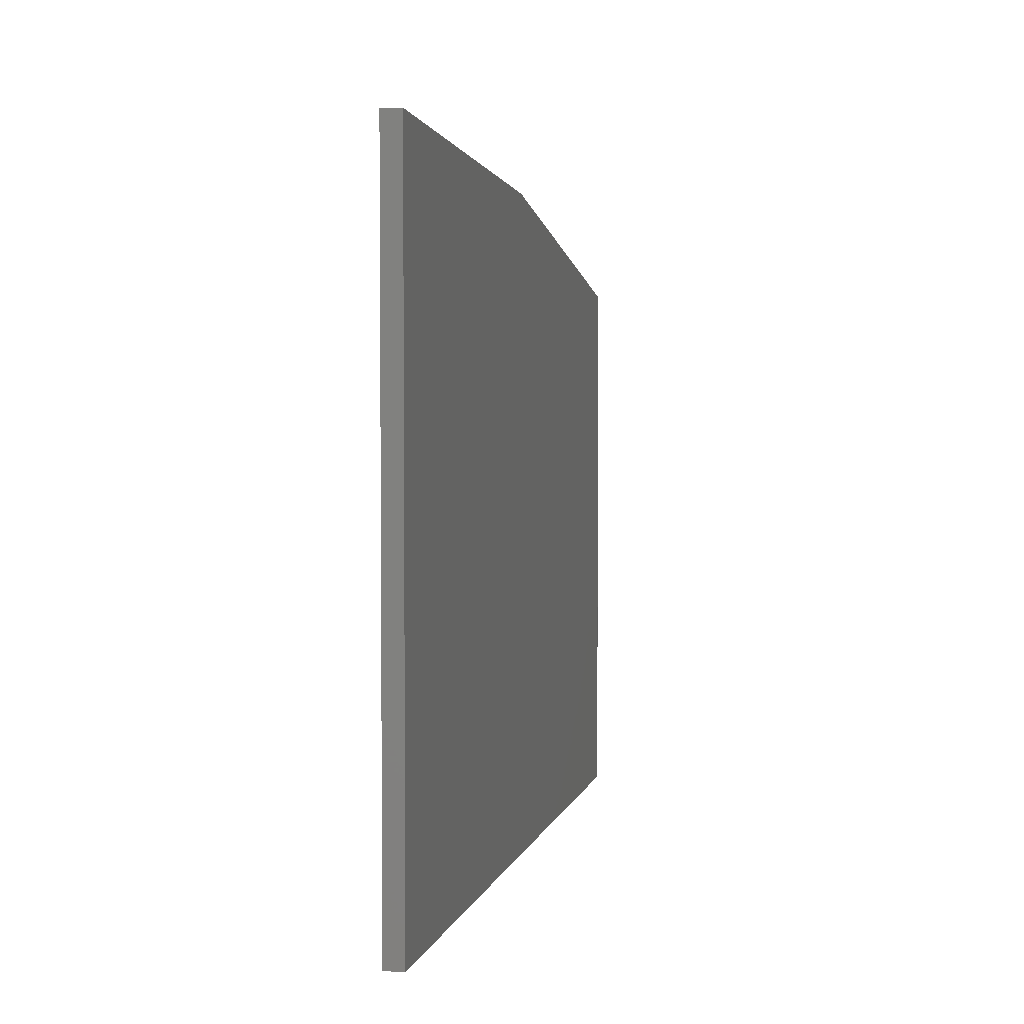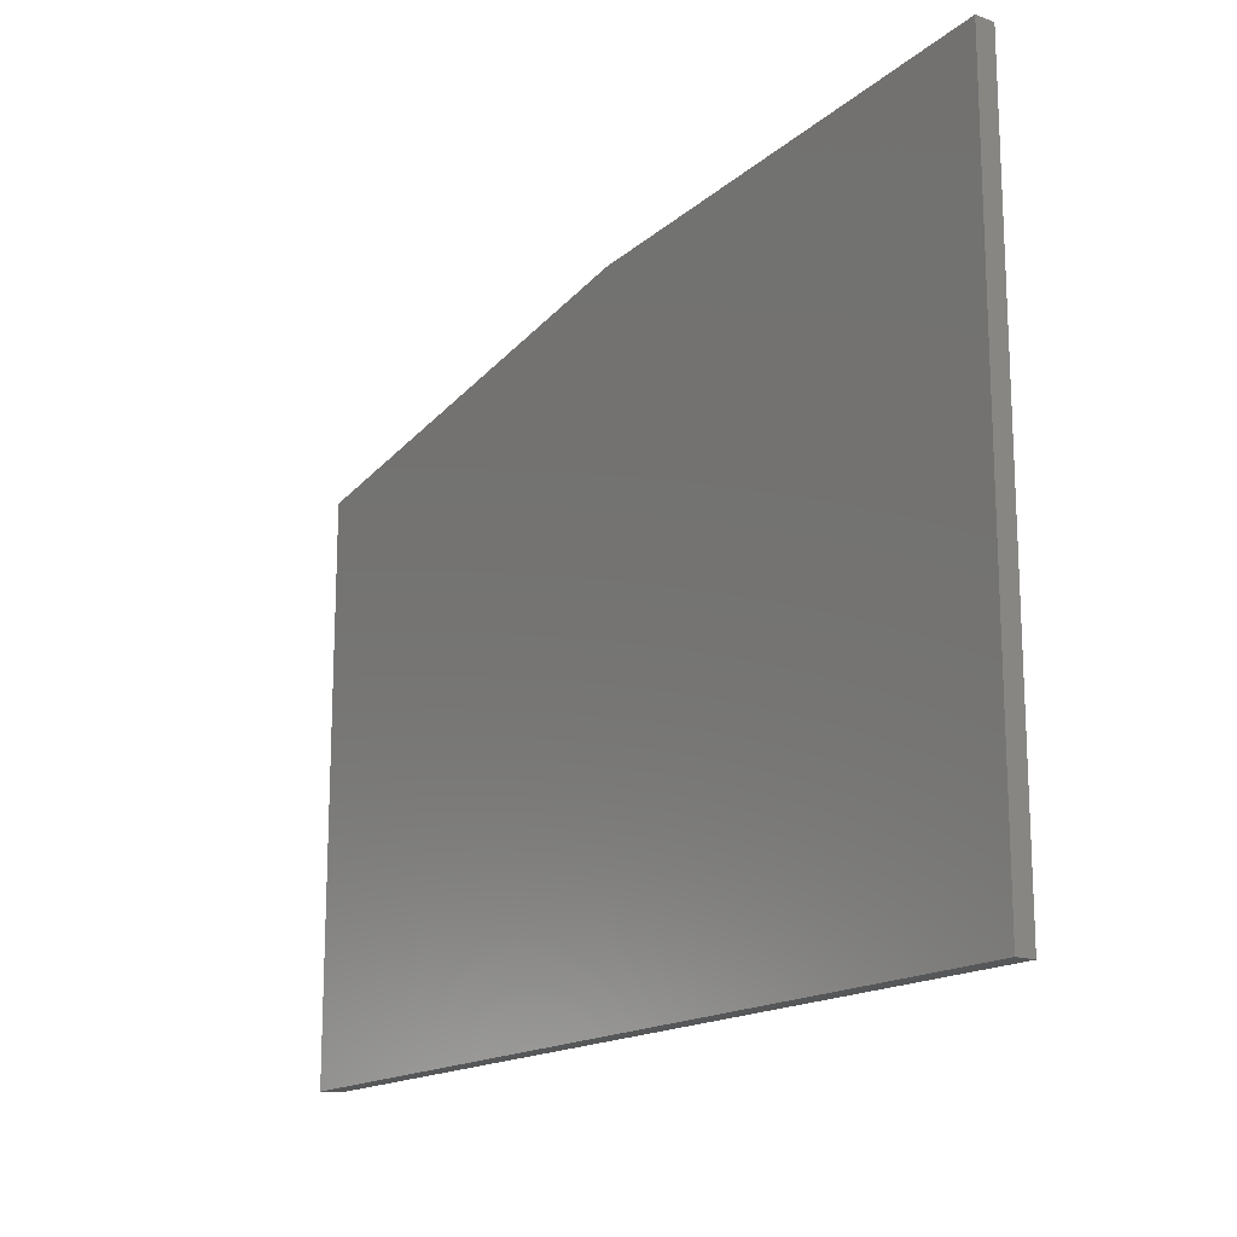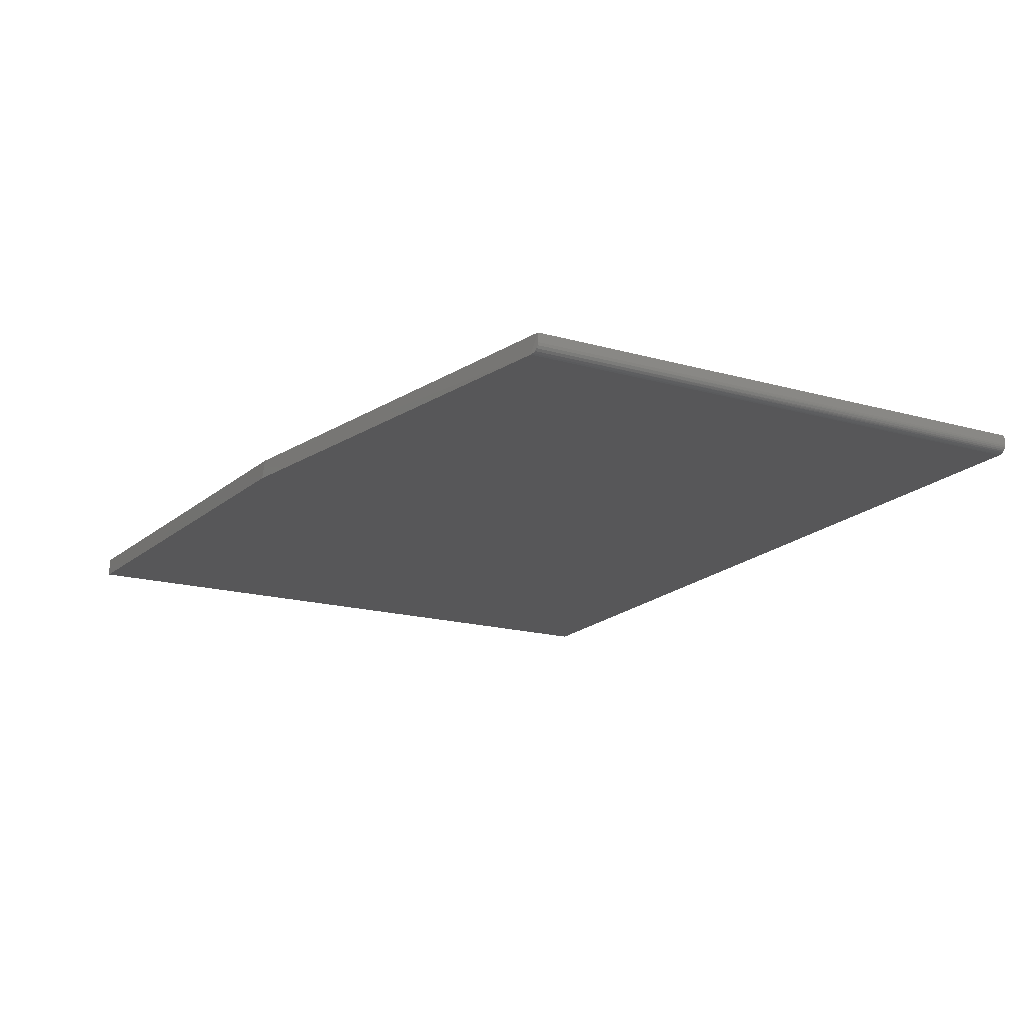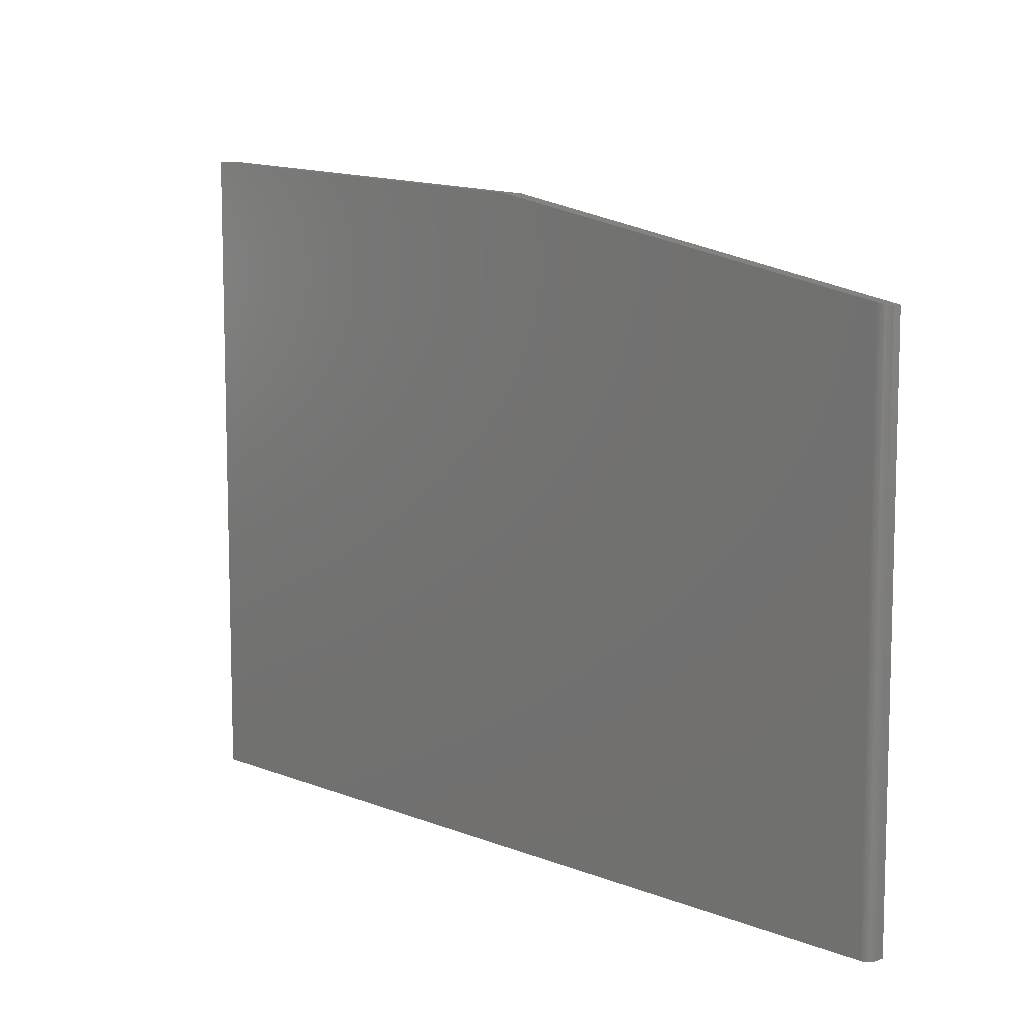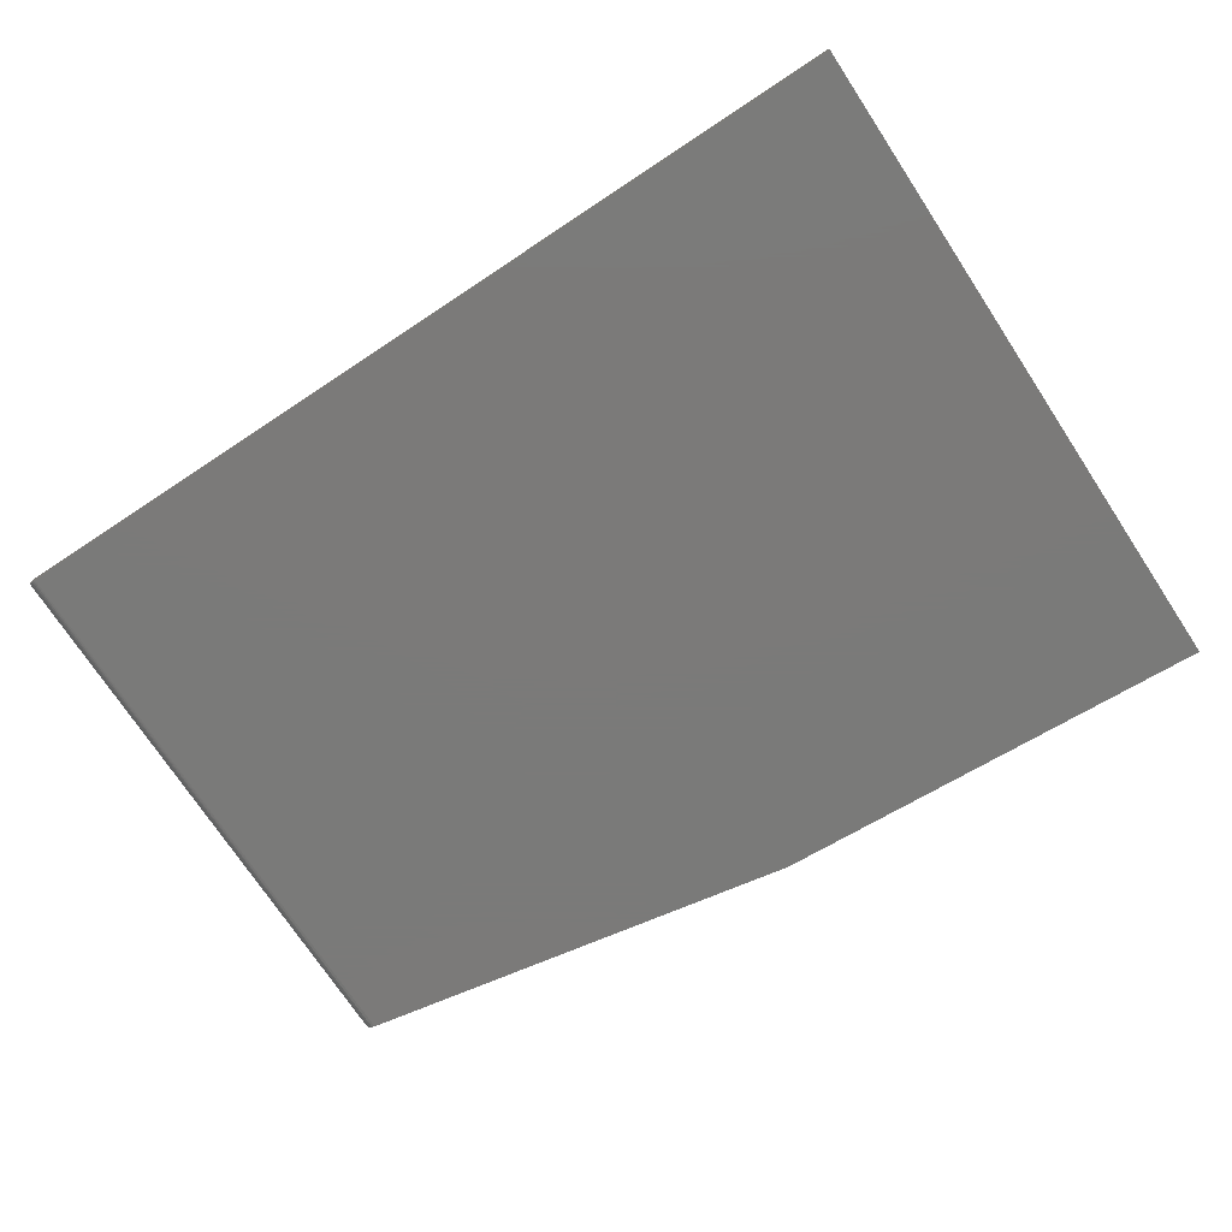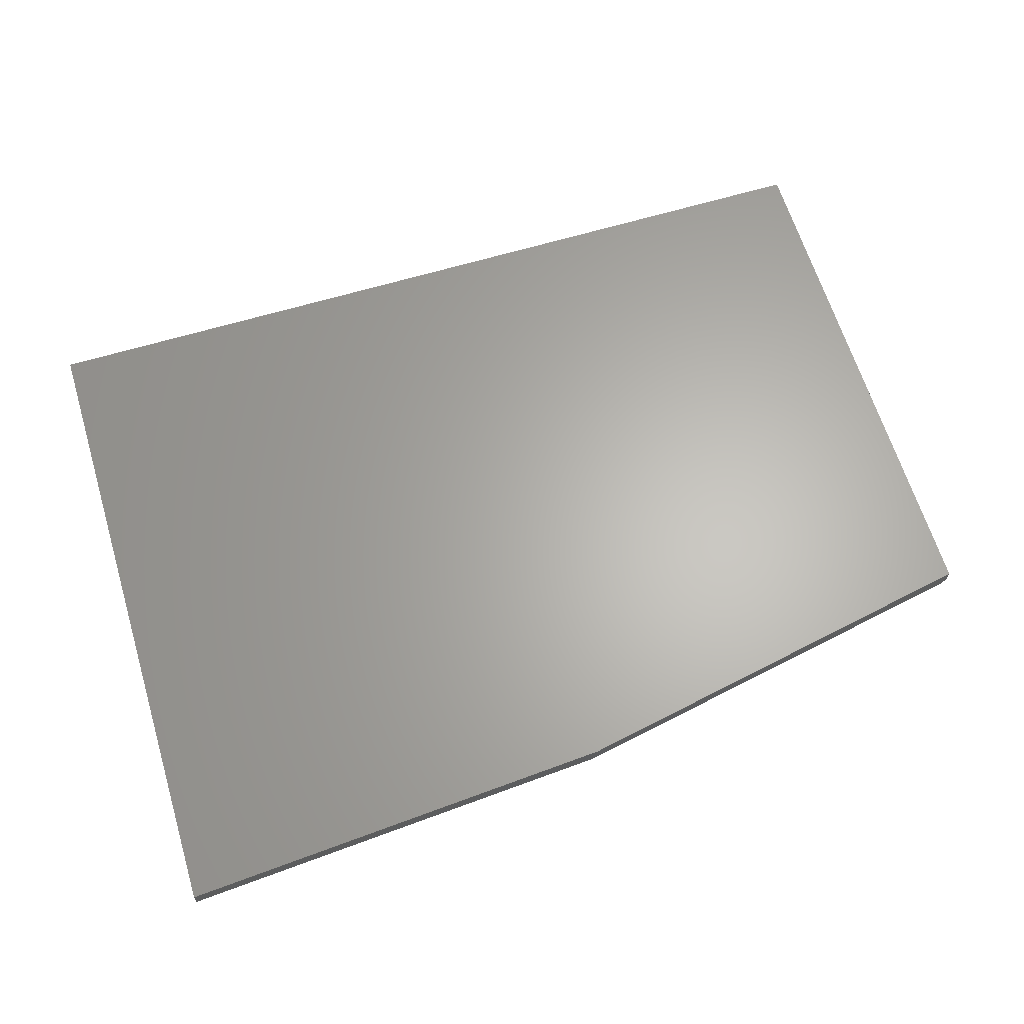
<metadata>
{"format":"stl","ext":"stl","renderer":"f3d","projection":"perspective","resolution":1024,"background":"white","views":[{"elev":3.3,"azim":101.9,"up":"+Y"},{"elev":-16.6,"azim":54.6,"up":"+Y"},{"elev":-17.8,"azim":-119.0,"up":"+Z"},{"elev":9.1,"azim":-133.7,"up":"+Y"},{"elev":-73.4,"azim":33.4,"up":"+Z"},{"elev":64.2,"azim":163.1,"up":"+Z"}]}
</metadata>
<code>
# stl→obj: 23 verts, 42 faces
v -0.3739 0.2554 0
v 0 0.2793 0
v -0.7422 0.1865 0
v 0 -0.2812 0
v -0.7422 -0.2812 0
v -0.75 0.1845 0.01562
v -0.75 0.1845 0.007812
v -0.75 -0.2812 0.01562
v -0.75 -0.2812 0.007812
v -0.7468 0.1854 0.001477
v -0.7496 0.1846 0.00539
v -0.7485 0.1849 0.003206
v -0.7446 0.1859 0.0003722
v -0.3779 0.2549 0.01562
v 0 0.2793 0.01562
v -0.7465 -0.2812 0.001317
v -0.7437 -0.2812 0.0001501
v -0.7452 -0.2812 0.0005947
v -0.7487 -0.2812 0.003472
v -0.7498 -0.2812 0.006288
v -0.7494 -0.2812 0.004823
v 0 -0.2812 0.01562
v -0.7477 -0.2812 0.002288
f 1 2 3
f 3 2 4
f 3 4 5
f 6 7 8
f 8 7 9
f 7 10 11
f 10 12 11
f 3 13 10
f 6 14 3
f 6 3 10
f 6 10 7
f 15 2 14
f 14 2 1
f 14 1 3
f 5 16 17
f 16 18 17
f 19 8 9
f 19 9 20
f 19 20 21
f 22 8 19
f 22 19 23
f 22 23 16
f 22 16 5
f 22 5 4
f 3 17 13
f 3 5 17
f 10 16 23
f 10 23 12
f 12 23 19
f 12 19 21
f 12 21 11
f 16 10 18
f 18 10 13
f 18 13 17
f 9 7 20
f 20 7 11
f 20 11 21
f 8 22 6
f 6 22 15
f 6 15 14
f 22 4 15
f 15 4 2

</code>
